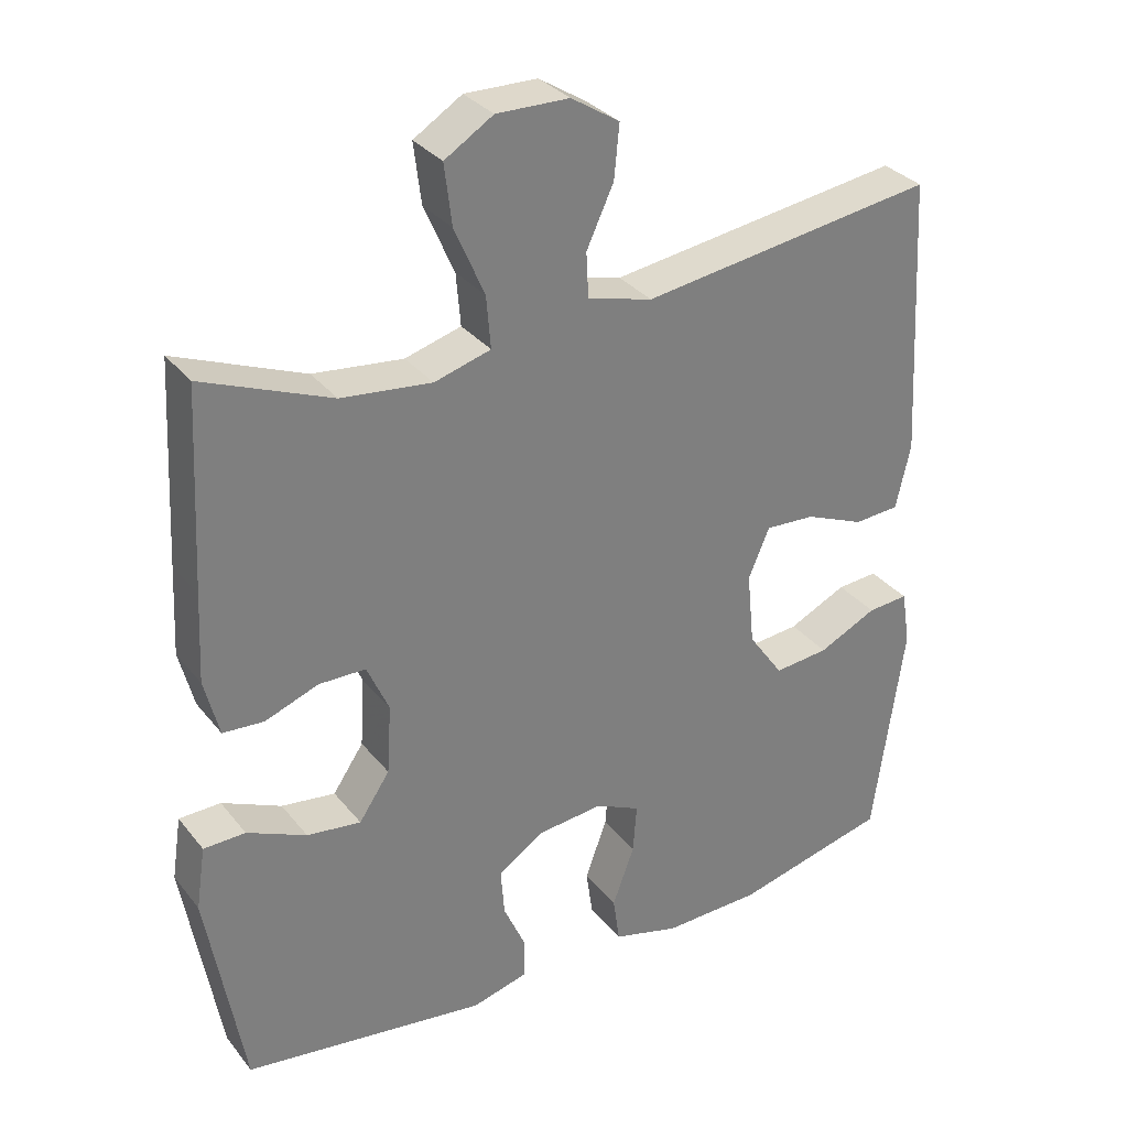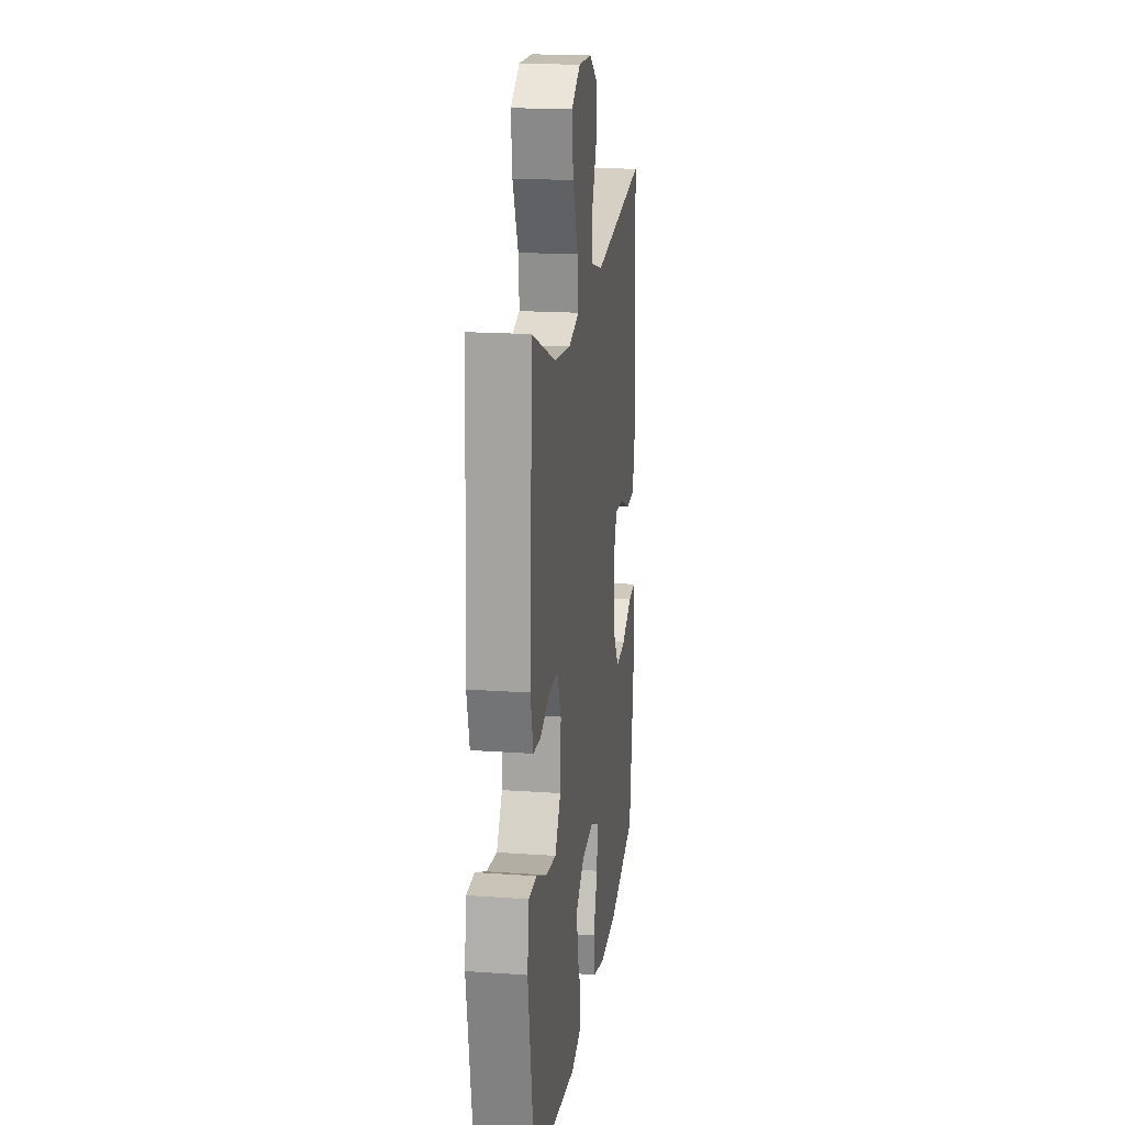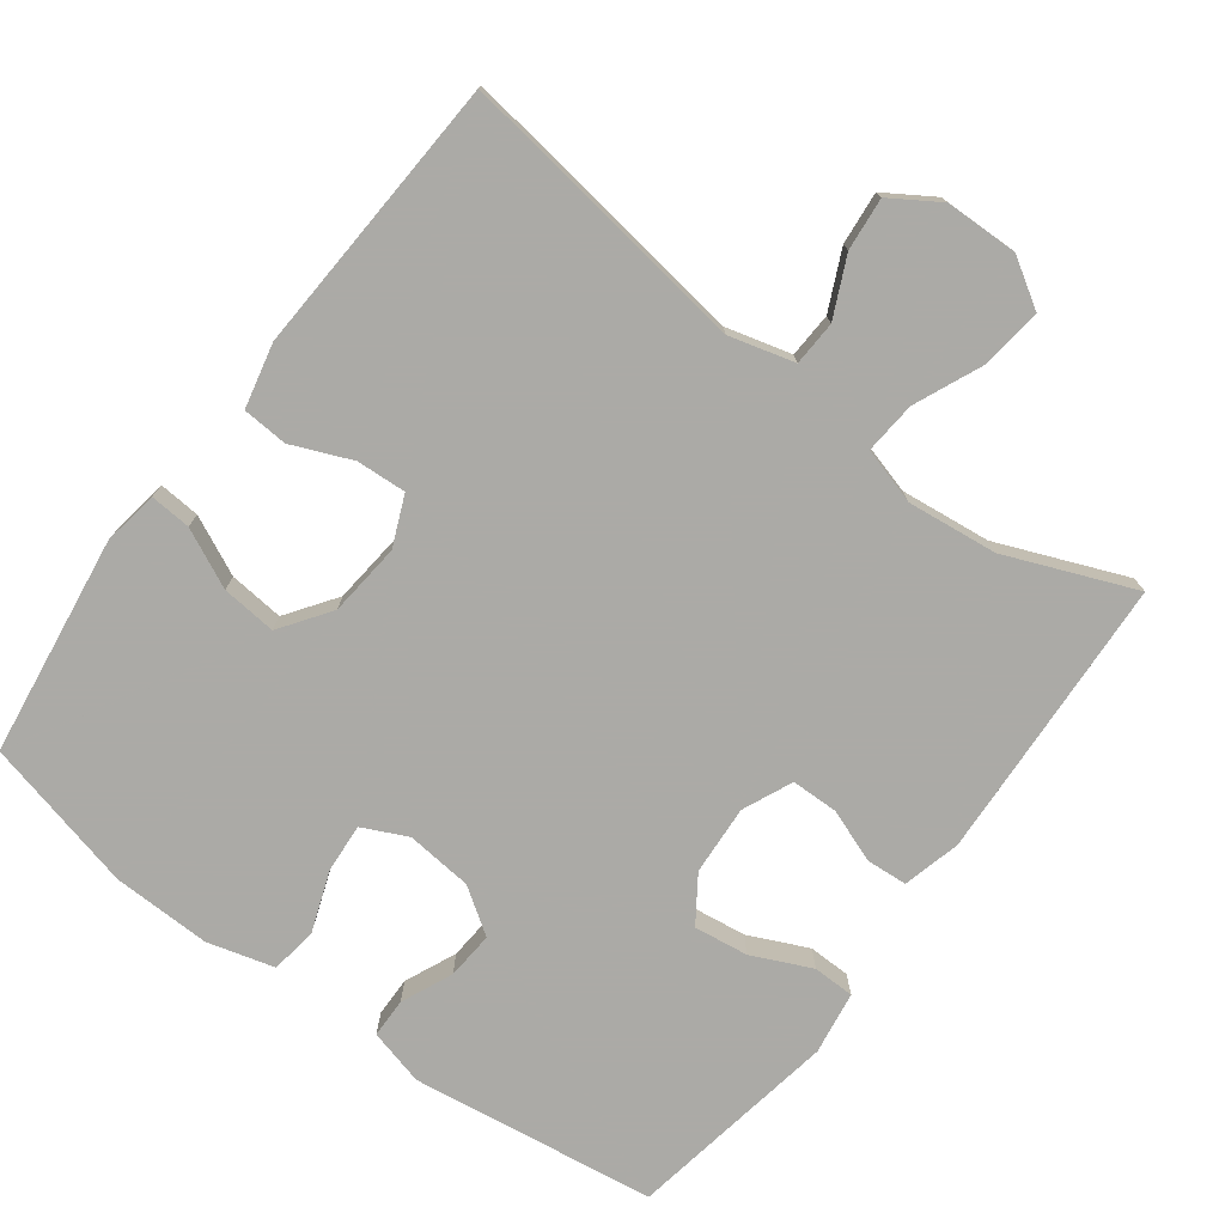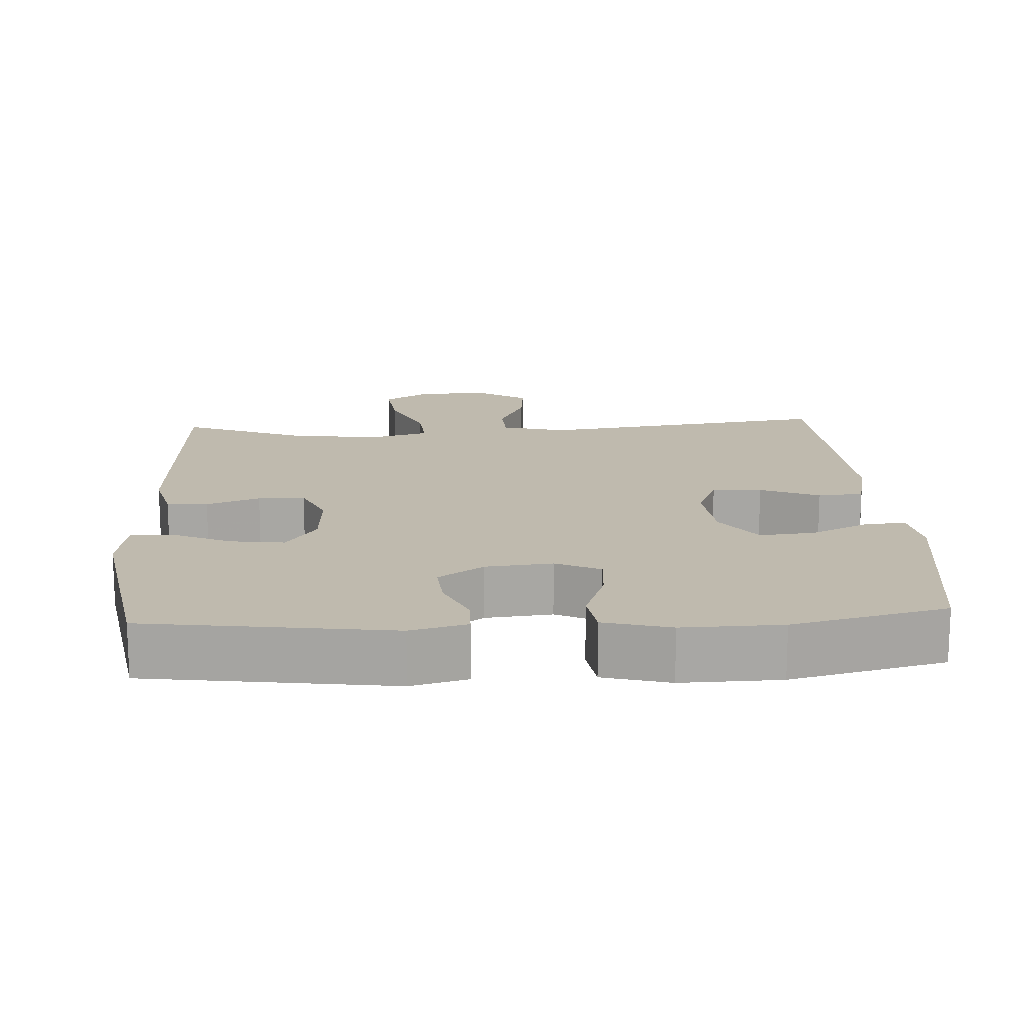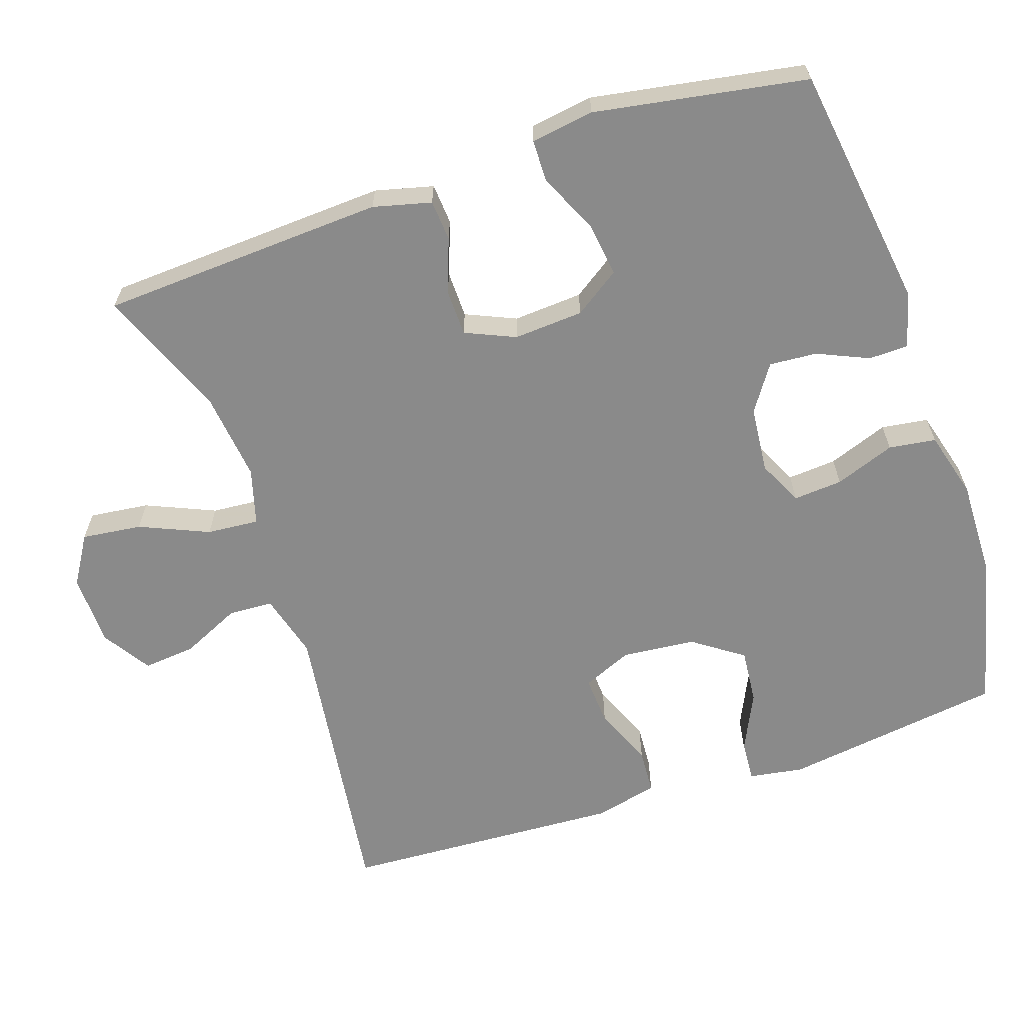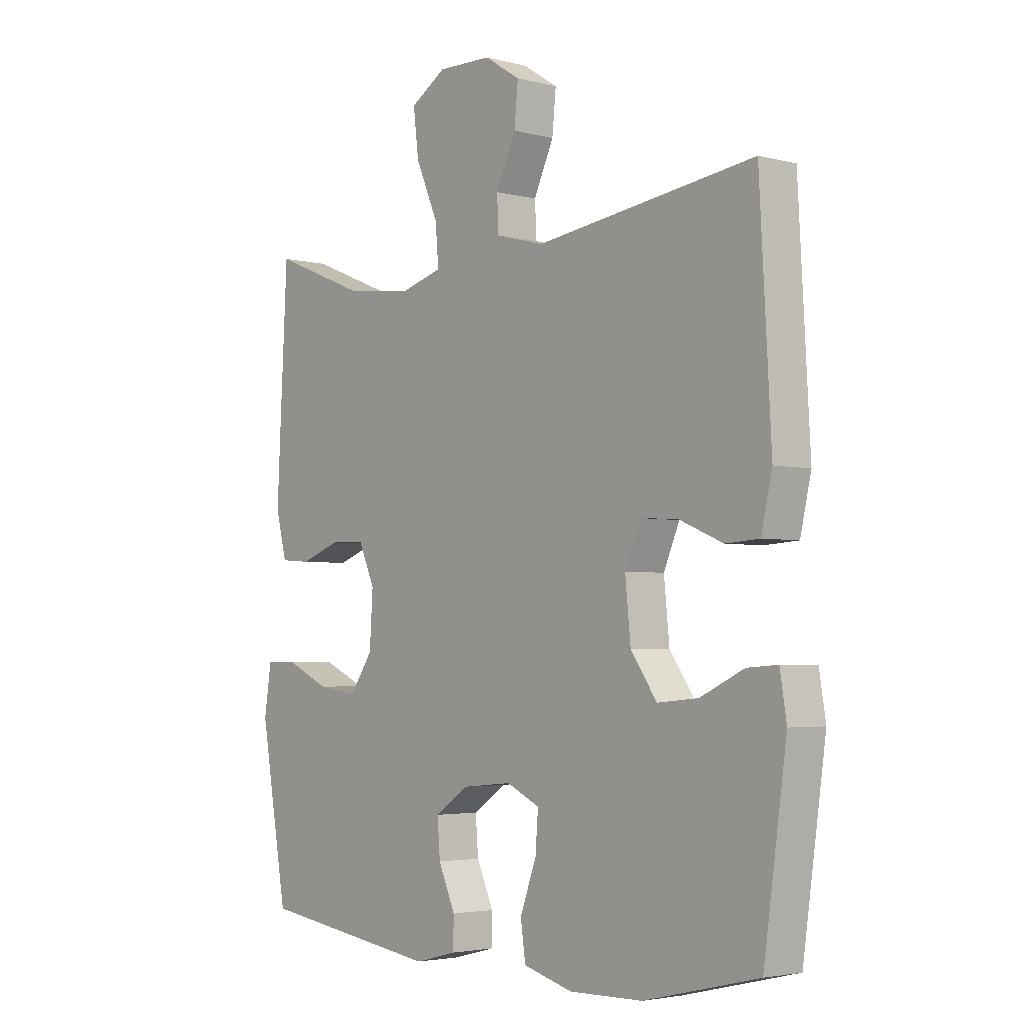
<metadata>
{"format":"obj","ext":"obj","renderer":"f3d","projection":"perspective","resolution":1024,"background":"white","views":[{"elev":31.9,"azim":148.2,"up":"+Z"},{"elev":18.5,"azim":97.7,"up":"+Z"},{"elev":-75.9,"azim":-36.8,"up":"+Y"},{"elev":15.8,"azim":176.7,"up":"+Y"},{"elev":-63.4,"azim":108.7,"up":"+Y"},{"elev":-3.4,"azim":-130.7,"up":"+Z"}]}
</metadata>
<code>
v -0.5 0.07 0.5
v -0.097 0.07 0.444
v -0.008 0.07 0.468
v -0.005 0.07 0.529
v -0.042 0.07 0.609
v -0.049 0.07 0.681
v 0.017 0.07 0.723
v 0.116 0.07 0.725
v 0.182 0.07 0.684
v 0.172 0.07 0.602
v 0.131 0.07 0.508
v 0.125 0.07 0.437
v 0.202 0.07 0.415
v 0.325 0.07 0.429
v 0.5 0.07 0.5
v 0.514 0.07 0.231
v 0.52 0.07 0.111
v 0.5 0.07 0.032
v 0.444 0.07 0.028
v 0.371 0.07 0.055
v 0.307 0.07 0.054
v 0.277 0.07 -0.014
v 0.283 0.07 -0.109
v 0.325 0.07 -0.171
v 0.399 0.07 -0.161
v 0.48 0.07 -0.124
v 0.537 0.07 -0.125
v 0.55 0.07 -0.211
v 0.5 0.07 -0.5
v 0.166 0.07 -0.547
v 0.089 0.07 -0.527
v 0.088 0.07 -0.473
v 0.119 0.07 -0.403
v 0.124 0.07 -0.338
v 0.062 0.07 -0.296
v -0.029 0.07 -0.287
v -0.09 0.07 -0.316
v -0.085 0.07 -0.383
v -0.055 0.07 -0.465
v -0.064 0.07 -0.529
v -0.155 0.07 -0.554
v -0.29 0.07 -0.551
v -0.5 0.07 -0.5
v -0.542 0.07 -0.199
v -0.53 0.07 -0.124
v -0.474 0.07 -0.128
v -0.394 0.07 -0.166
v -0.319 0.07 -0.173
v -0.271 0.07 -0.105
v -0.261 0.07 -0.005
v -0.29 0.07 0.063
v -0.358 0.07 0.059
v -0.439 0.07 0.025
v -0.501 0.07 0.029
v -0.521 0.07 0.117
v -0.5 0 0.5
v -0.097 0 0.444
v -0.008 0 0.468
v -0.005 0 0.529
v -0.042 0 0.609
v -0.049 0 0.681
v 0.017 0 0.723
v 0.116 0 0.725
v 0.182 0 0.684
v 0.172 0 0.602
v 0.131 0 0.508
v 0.125 0 0.437
v 0.202 0 0.415
v 0.325 0 0.429
v 0.5 0 0.5
v 0.514 0 0.231
v 0.52 0 0.111
v 0.5 0 0.032
v 0.444 0 0.028
v 0.371 0 0.055
v 0.307 0 0.054
v 0.277 0 -0.014
v 0.283 0 -0.109
v 0.325 0 -0.171
v 0.399 0 -0.161
v 0.48 0 -0.124
v 0.537 0 -0.125
v 0.55 0 -0.211
v 0.5 0 -0.5
v 0.166 0 -0.547
v 0.089 0 -0.527
v 0.088 0 -0.473
v 0.119 0 -0.403
v 0.124 0 -0.338
v 0.062 0 -0.296
v -0.029 0 -0.287
v -0.09 0 -0.316
v -0.085 0 -0.383
v -0.055 0 -0.465
v -0.064 0 -0.529
v -0.155 0 -0.554
v -0.29 0 -0.551
v -0.5 0 -0.5
v -0.542 0 -0.199
v -0.53 0 -0.124
v -0.474 0 -0.128
v -0.394 0 -0.166
v -0.319 0 -0.173
v -0.271 0 -0.105
v -0.261 0 -0.005
v -0.29 0 0.063
v -0.358 0 0.059
v -0.439 0 0.025
v -0.501 0 0.029
v -0.521 0 0.117
f 52 53 54 55
f 51 52 55 1
f 44 45 46 47
f 44 47 48
f 43 44 48
f 42 43 48 49
f 38 39 40 41
f 37 38 41 42
f 30 31 32 33
f 30 33 34
f 29 30 34
f 28 29 34 35
f 25 26 27 28
f 24 25 28 35
f 17 18 19 20
f 17 20 21
f 14 15 16 17
f 13 14 17 21
f 12 13 21 22
f 8 9 10 11
f 8 11 12
f 7 8 12
f 4 5 6 7
f 3 4 7 12
f 2 3 12 22
f 51 1 2 22
f 37 42 49 50
f 36 37 50 51
f 23 24 35 36
f 22 23 36 51
f 110 109 108 107
f 56 110 107 106
f 102 101 100 99
f 103 102 99
f 103 99 98
f 104 103 98 97
f 96 95 94 93
f 97 96 93 92
f 88 87 86 85
f 89 88 85
f 89 85 84
f 90 89 84 83
f 83 82 81 80
f 90 83 80 79
f 75 74 73 72
f 76 75 72
f 72 71 70 69
f 76 72 69 68
f 77 76 68 67
f 66 65 64 63
f 67 66 63
f 67 63 62
f 62 61 60 59
f 67 62 59 58
f 77 67 58 57
f 77 57 56 106
f 105 104 97 92
f 106 105 92 91
f 91 90 79 78
f 106 91 78 77
f 1 56 57 2
f 2 57 58 3
f 3 58 59 4
f 4 59 60 5
f 5 60 61 6
f 6 61 62 7
f 7 62 63 8
f 8 63 64 9
f 9 64 65 10
f 10 65 66 11
f 11 66 67 12
f 12 67 68 13
f 13 68 69 14
f 14 69 70 15
f 15 70 71 16
f 16 71 72 17
f 17 72 73 18
f 18 73 74 19
f 19 74 75 20
f 20 75 76 21
f 21 76 77 22
f 22 77 78 23
f 23 78 79 24
f 24 79 80 25
f 25 80 81 26
f 26 81 82 27
f 27 82 83 28
f 28 83 84 29
f 29 84 85 30
f 30 85 86 31
f 31 86 87 32
f 32 87 88 33
f 33 88 89 34
f 34 89 90 35
f 35 90 91 36
f 36 91 92 37
f 37 92 93 38
f 38 93 94 39
f 39 94 95 40
f 40 95 96 41
f 41 96 97 42
f 42 97 98 43
f 43 98 99 44
f 44 99 100 45
f 45 100 101 46
f 46 101 102 47
f 47 102 103 48
f 48 103 104 49
f 49 104 105 50
f 50 105 106 51
f 51 106 107 52
f 52 107 108 53
f 53 108 109 54
f 54 109 110 55
f 55 110 56 1

</code>
